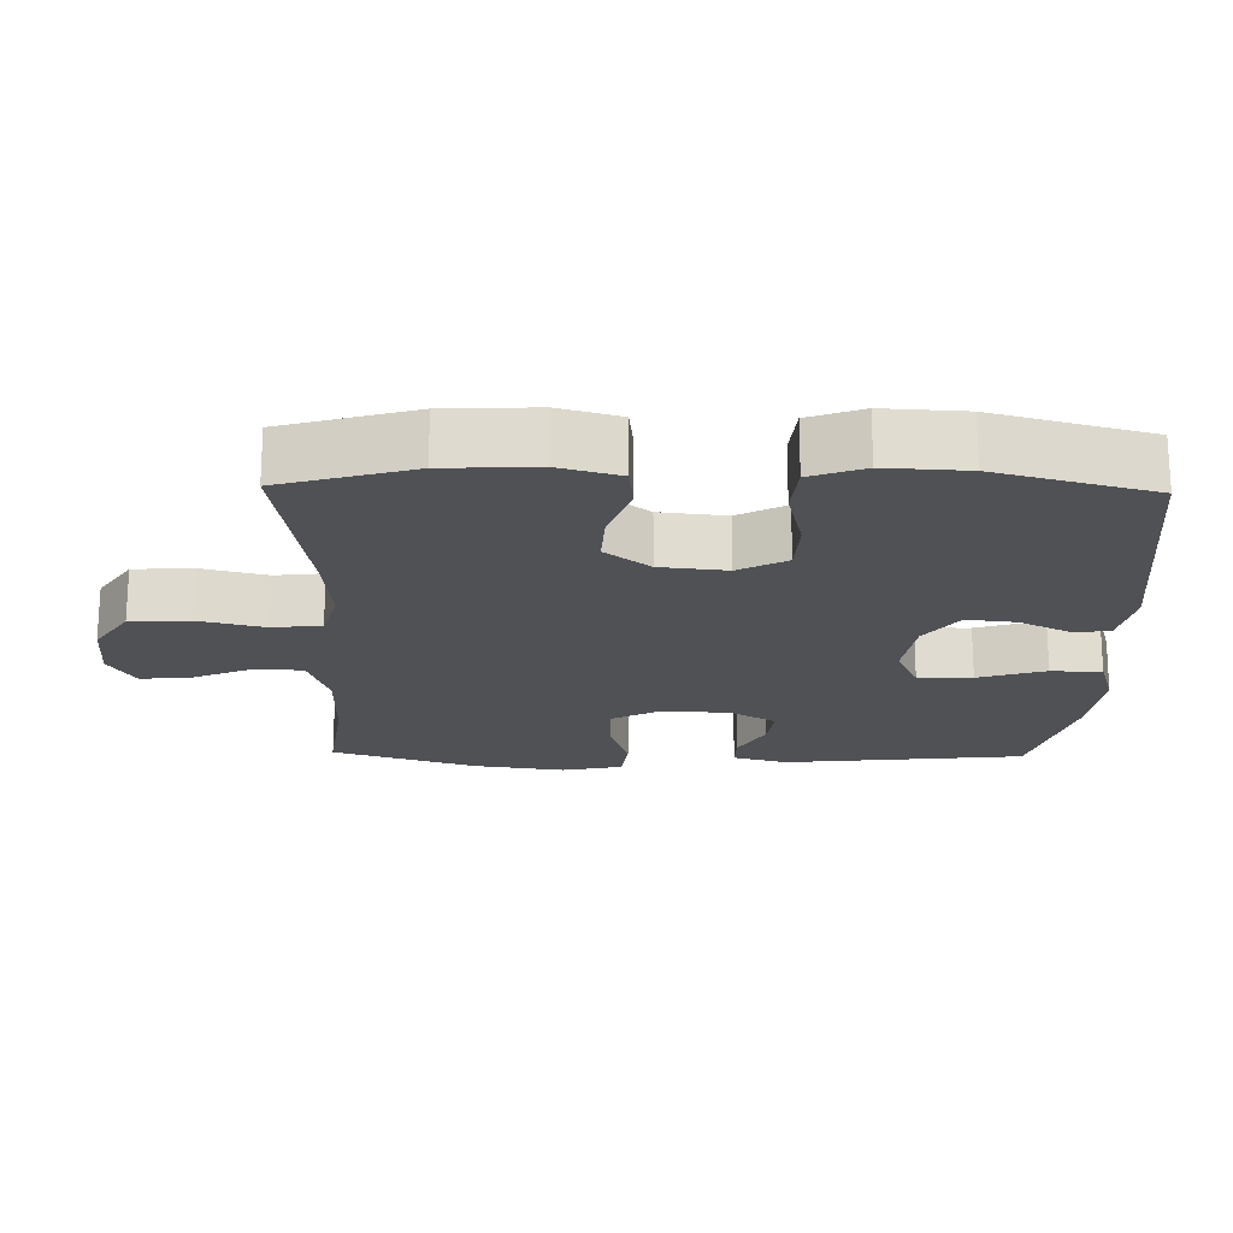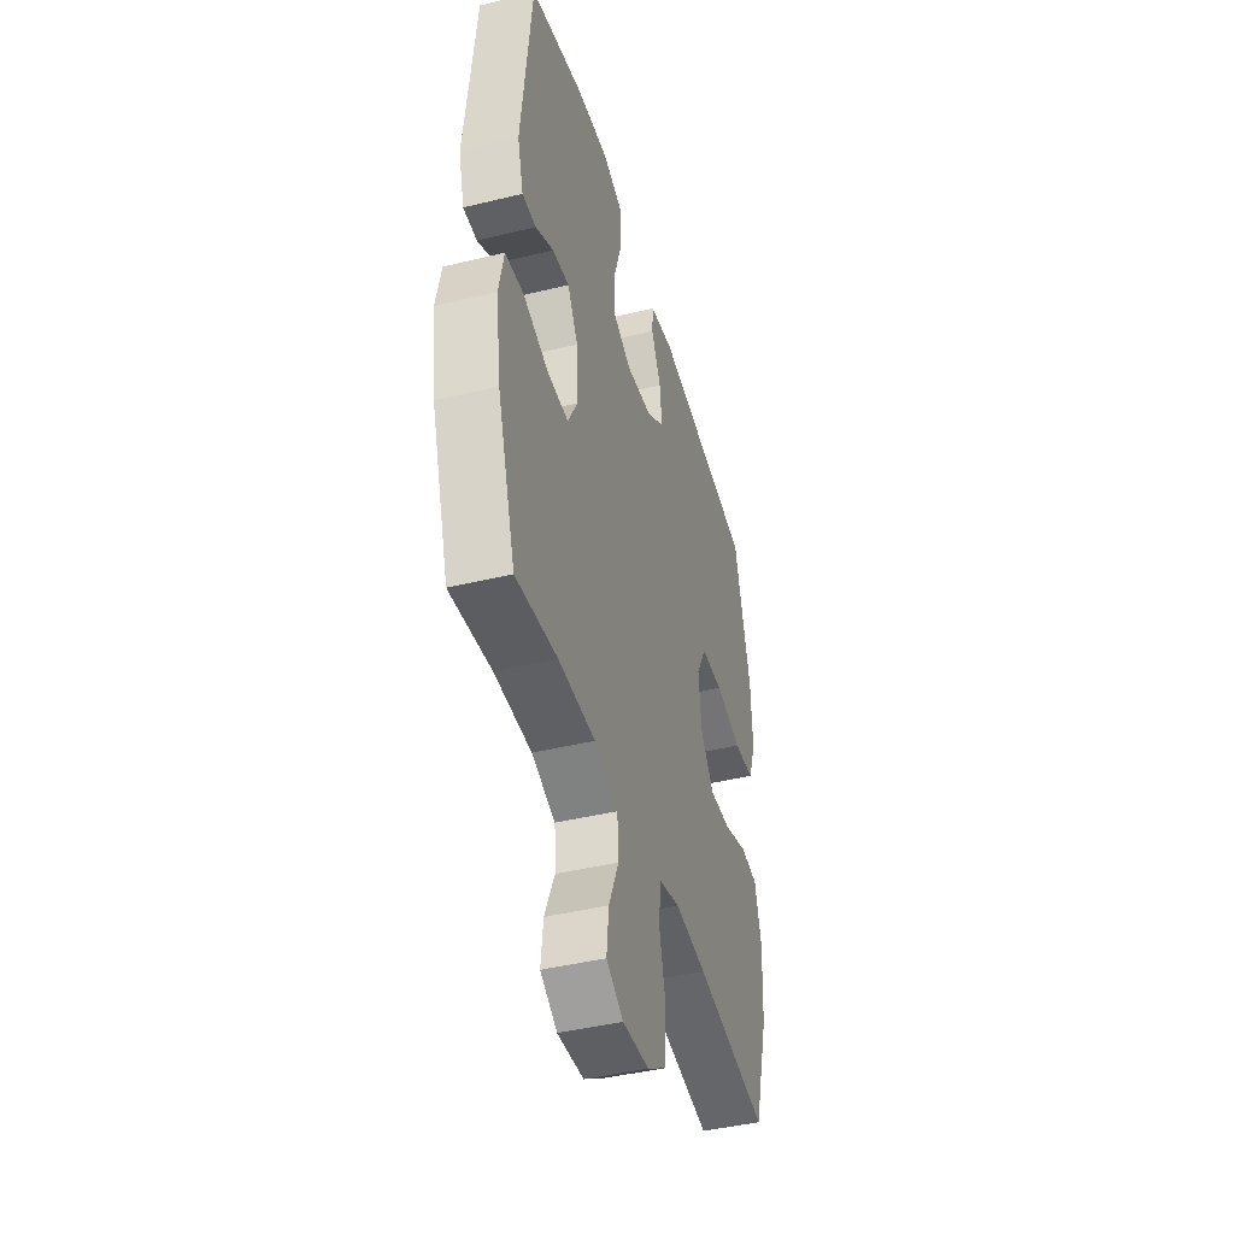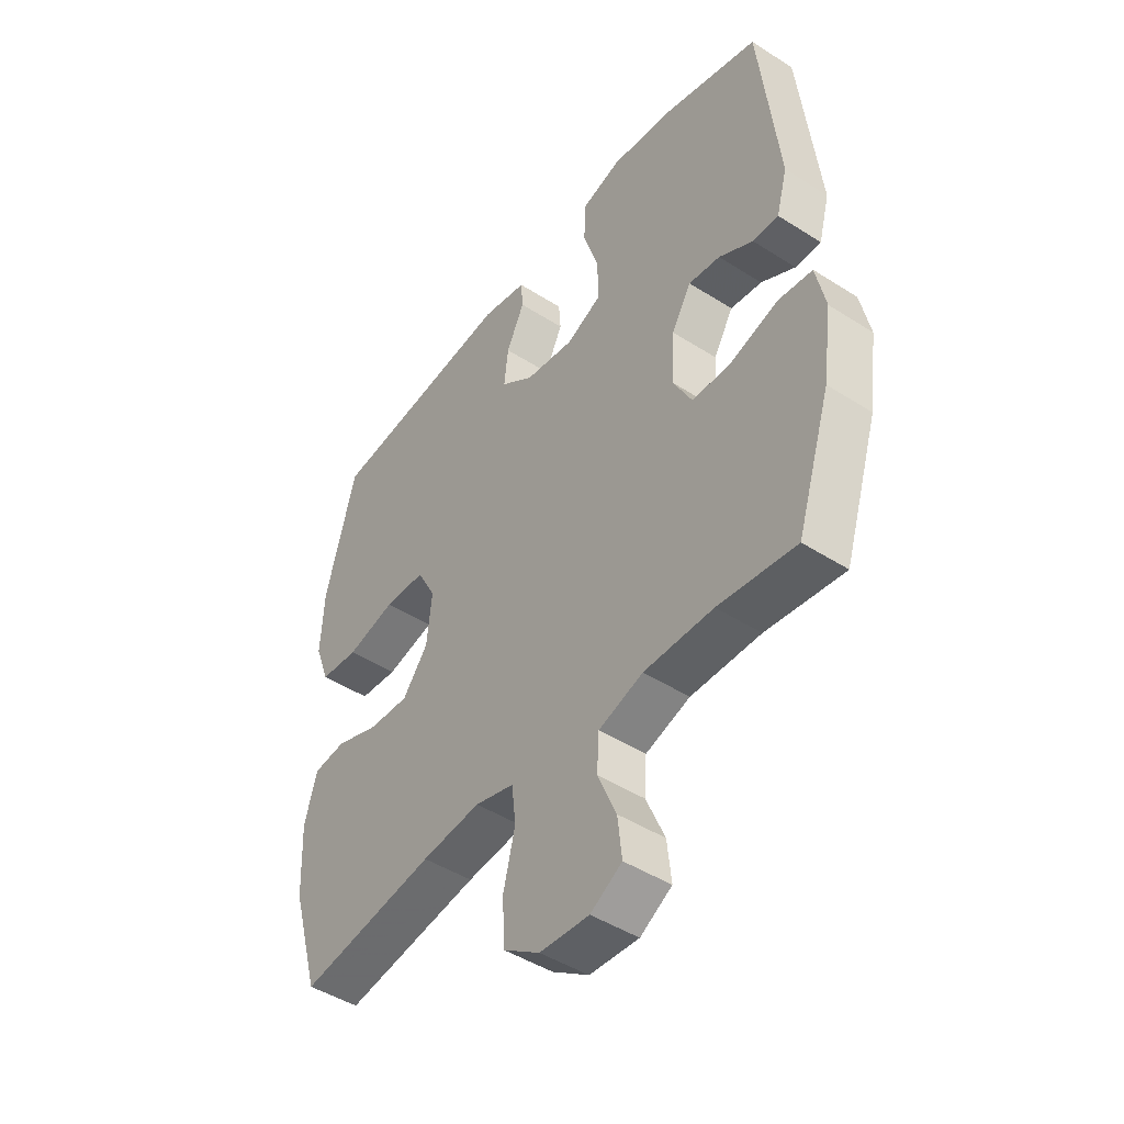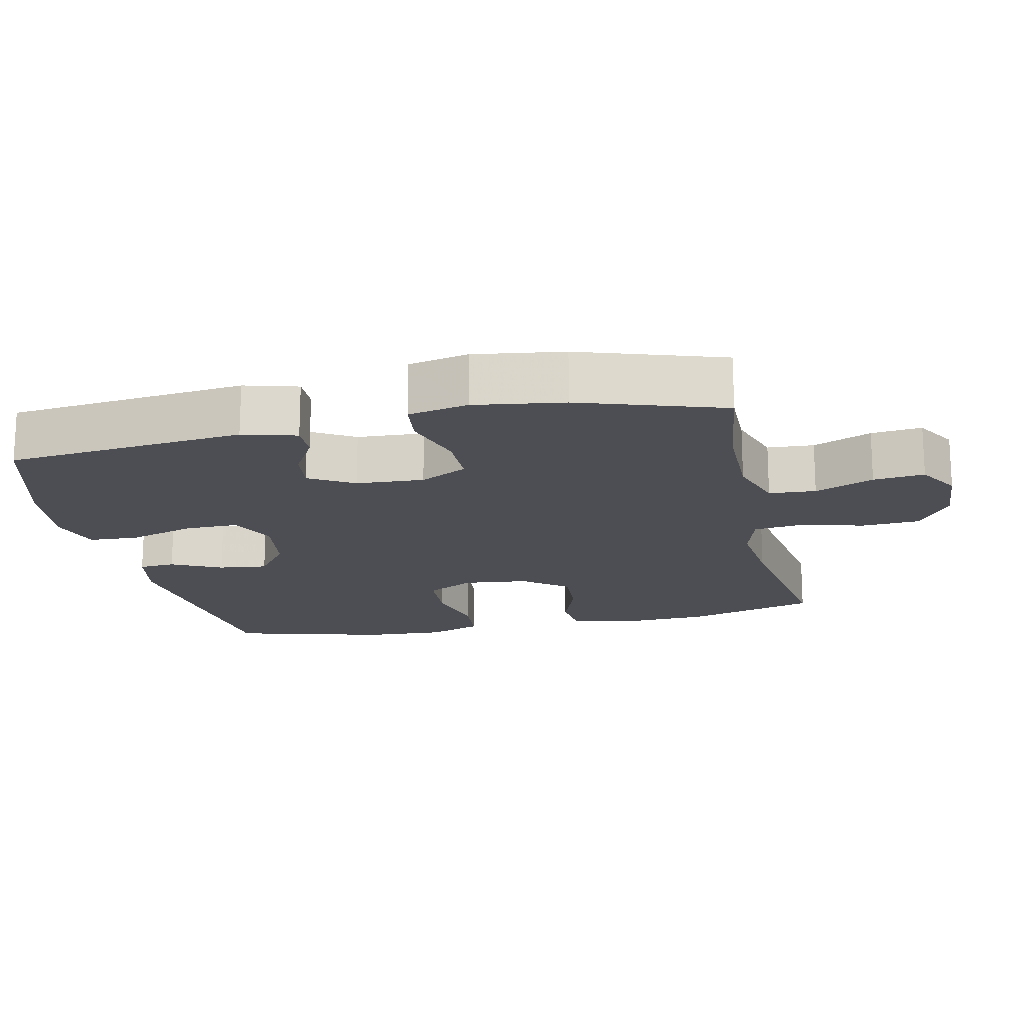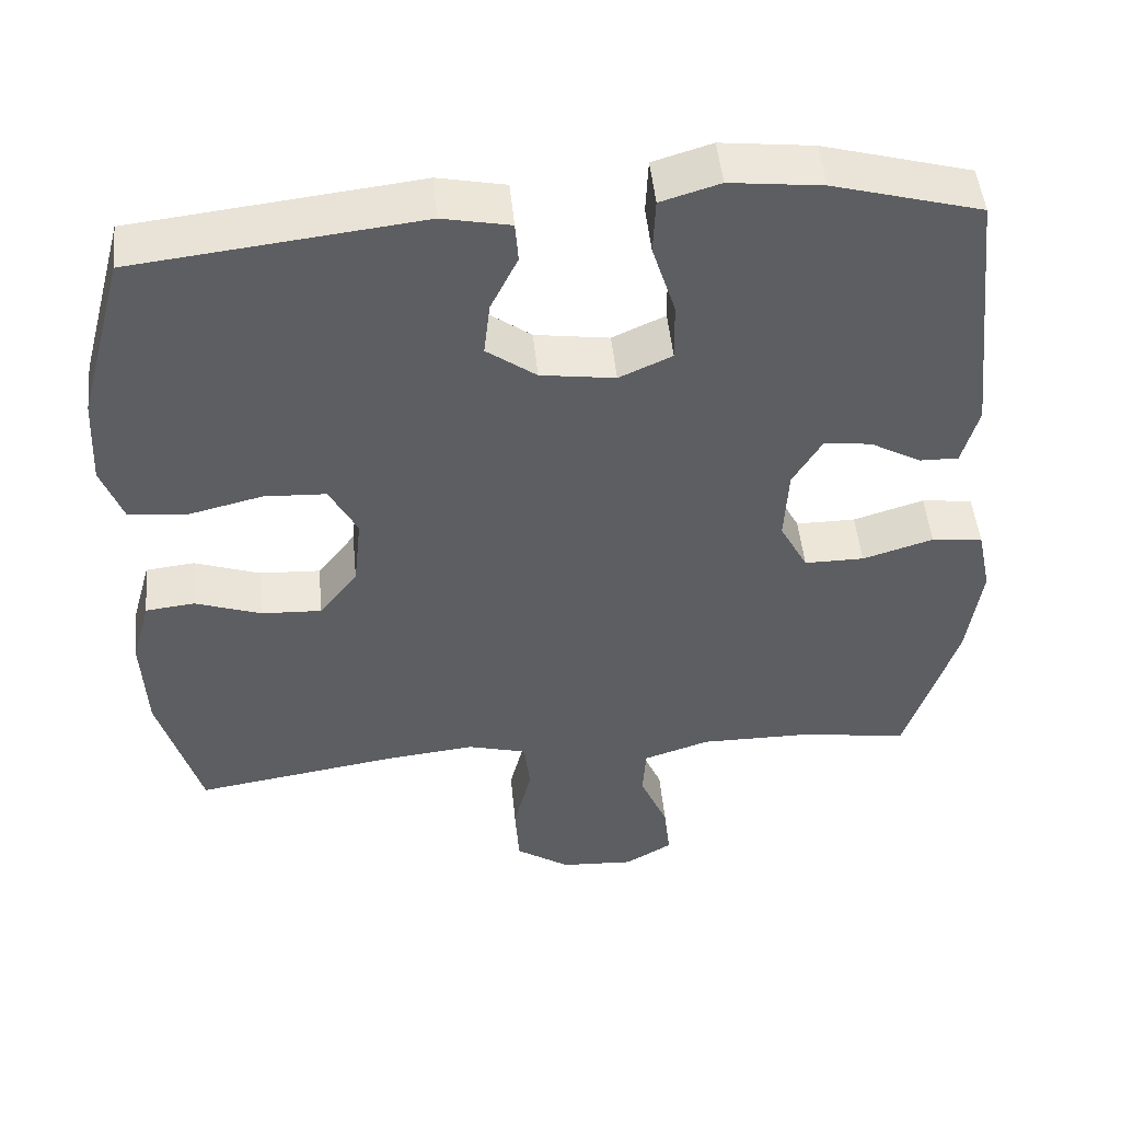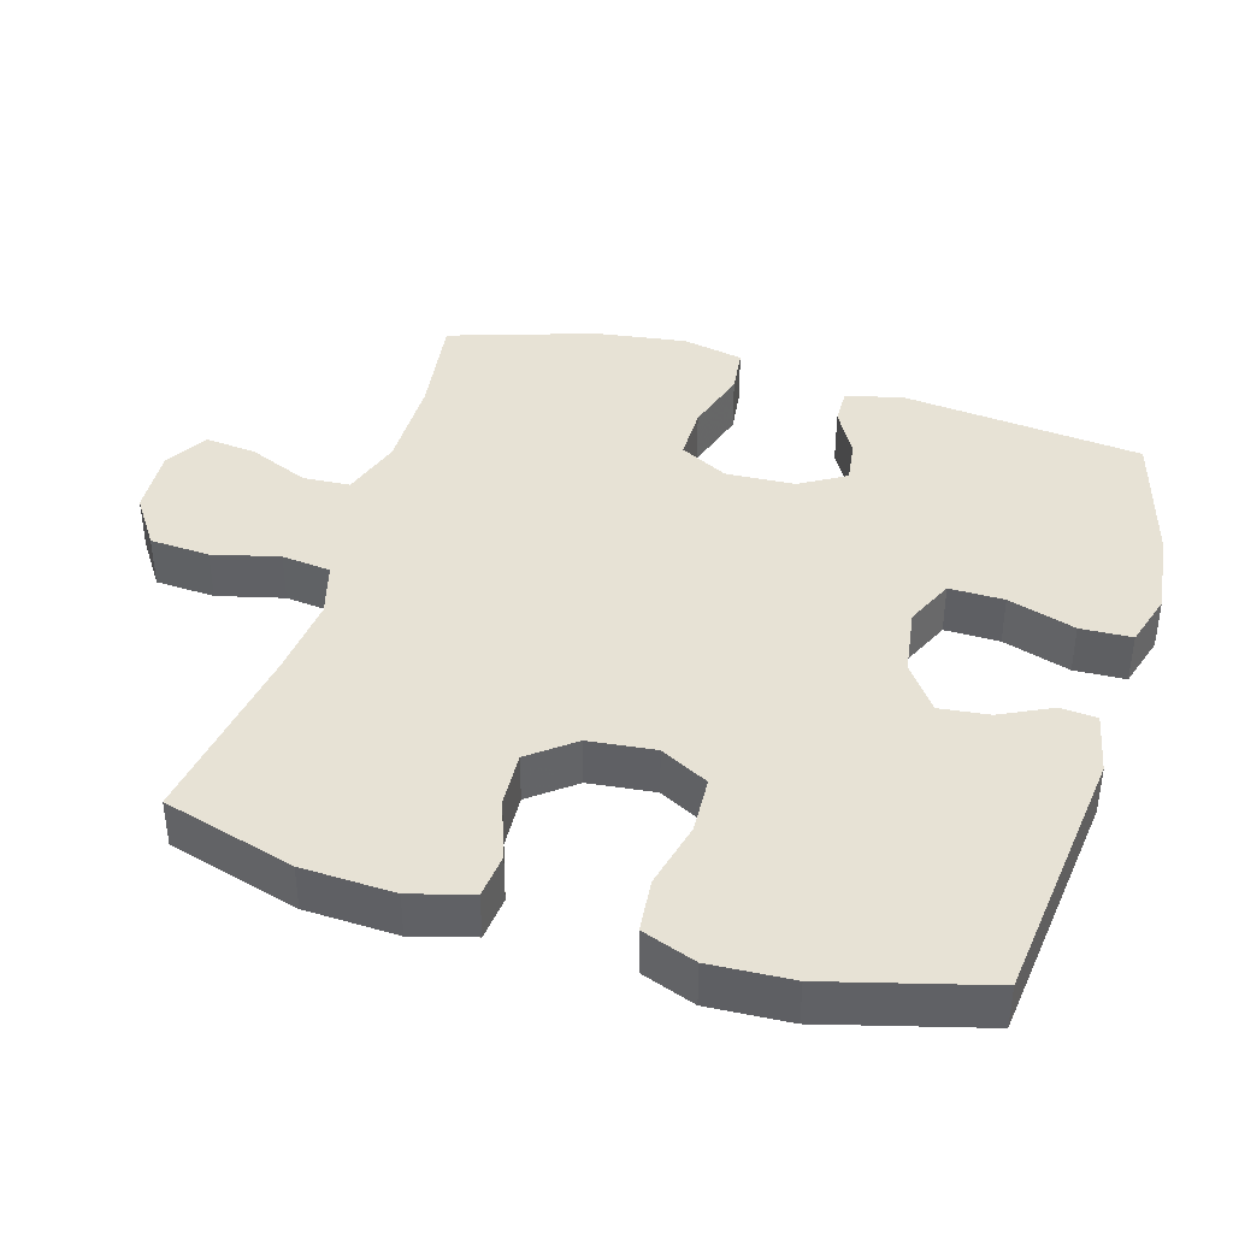
<metadata>
{"format":"obj","ext":"obj","renderer":"f3d","projection":"perspective","resolution":1024,"background":"white","views":[{"elev":-19.8,"azim":-91.2,"up":"+Y"},{"elev":-43.6,"azim":106.0,"up":"+Z"},{"elev":-46.0,"azim":53.7,"up":"+Z"},{"elev":-17.3,"azim":102.2,"up":"+Y"},{"elev":49.0,"azim":-5.6,"up":"+Z"},{"elev":40.3,"azim":-73.5,"up":"+Y"}]}
</metadata>
<code>
v 0.5 0.07 -0.5
v 0.35 0.07 -0.48
v 0.216 0.07 -0.479
v 0.13 0.07 -0.507
v 0.126 0.07 -0.574
v 0.162 0.07 -0.658
v 0.17 0.07 -0.731
v 0.109 0.07 -0.767
v 0.014 0.07 -0.761
v -0.056 0.07 -0.714
v -0.061 0.07 -0.63
v -0.038 0.07 -0.537
v -0.046 0.07 -0.468
v -0.122 0.07 -0.447
v -0.236 0.07 -0.459
v -0.5 0.07 -0.5
v -0.554 0.07 -0.314
v -0.56 0.07 -0.184
v -0.536 0.07 -0.098
v -0.473 0.07 -0.091
v -0.388 0.07 -0.121
v -0.31 0.07 -0.125
v -0.261 0.07 -0.062
v -0.251 0.07 0.032
v -0.287 0.07 0.1
v -0.367 0.07 0.104
v -0.462 0.07 0.081
v -0.537 0.07 0.088
v -0.565 0.07 0.164
v -0.559 0.07 0.279
v -0.5 0.07 0.5
v -0.133 0.07 0.542
v -0.046 0.07 0.524
v -0.042 0.07 0.472
v -0.077 0.07 0.4
v -0.085 0.07 0.33
v -0.021 0.07 0.283
v 0.075 0.07 0.269
v 0.143 0.07 0.3
v 0.142 0.07 0.377
v 0.112 0.07 0.472
v 0.115 0.07 0.544
v 0.191 0.07 0.567
v 0.31 0.07 0.553
v 0.5 0.07 0.5
v 0.537 0.07 0.159
v 0.516 0.07 0.082
v 0.466 0.07 0.083
v 0.4 0.07 0.12
v 0.339 0.07 0.128
v 0.301 0.07 0.064
v 0.296 0.07 -0.033
v 0.332 0.07 -0.101
v 0.409 0.07 -0.101
v 0.5 0.07 -0.073
v 0.566 0.07 -0.081
v 0.584 0.07 -0.167
v 0.566 0.07 -0.295
v 0.5 0 -0.5
v 0.35 0 -0.48
v 0.216 0 -0.479
v 0.13 0 -0.507
v 0.126 0 -0.574
v 0.162 0 -0.658
v 0.17 0 -0.731
v 0.109 0 -0.767
v 0.014 0 -0.761
v -0.056 0 -0.714
v -0.061 0 -0.63
v -0.038 0 -0.537
v -0.046 0 -0.468
v -0.122 0 -0.447
v -0.236 0 -0.459
v -0.5 0 -0.5
v -0.554 0 -0.314
v -0.56 0 -0.184
v -0.536 0 -0.098
v -0.473 0 -0.091
v -0.388 0 -0.121
v -0.31 0 -0.125
v -0.261 0 -0.062
v -0.251 0 0.032
v -0.287 0 0.1
v -0.367 0 0.104
v -0.462 0 0.081
v -0.537 0 0.088
v -0.565 0 0.164
v -0.559 0 0.279
v -0.5 0 0.5
v -0.133 0 0.542
v -0.046 0 0.524
v -0.042 0 0.472
v -0.077 0 0.4
v -0.085 0 0.33
v -0.021 0 0.283
v 0.075 0 0.269
v 0.143 0 0.3
v 0.142 0 0.377
v 0.112 0 0.472
v 0.115 0 0.544
v 0.191 0 0.567
v 0.31 0 0.553
v 0.5 0 0.5
v 0.537 0 0.159
v 0.516 0 0.082
v 0.466 0 0.083
v 0.4 0 0.12
v 0.339 0 0.128
v 0.301 0 0.064
v 0.296 0 -0.033
v 0.332 0 -0.101
v 0.409 0 -0.101
v 0.5 0 -0.073
v 0.566 0 -0.081
v 0.584 0 -0.167
v 0.566 0 -0.295
f 58 1 2
f 57 58 2
f 56 57 2
f 55 56 2
f 54 55 2
f 53 54 2 3
f 52 53 3 4
f 51 52 4
f 47 48 49
f 46 47 49
f 45 46 49
f 44 45 49
f 43 44 49
f 42 43 49
f 41 42 49
f 40 41 49
f 39 40 49 50
f 38 39 50 51
f 33 34 35
f 32 33 35
f 31 32 35
f 30 31 35
f 29 30 35
f 28 29 35
f 27 28 35
f 26 27 35
f 25 26 35 36
f 24 25 36 37
f 19 20 21
f 18 19 21
f 17 18 21
f 16 17 21
f 15 16 21
f 14 15 21 22
f 13 14 22 23
f 10 11 12
f 9 10 12
f 8 9 12
f 7 8 12
f 6 7 12
f 5 6 12
f 4 5 12 13
f 37 38 51
f 24 37 51
f 23 24 51
f 13 23 51
f 4 13 51
f 60 59 116
f 60 116 115
f 60 115 114
f 60 114 113
f 60 113 112
f 61 60 112 111
f 62 61 111 110
f 62 110 109
f 107 106 105
f 107 105 104
f 107 104 103
f 107 103 102
f 107 102 101
f 107 101 100
f 107 100 99
f 107 99 98
f 108 107 98 97
f 109 108 97 96
f 93 92 91
f 93 91 90
f 93 90 89
f 93 89 88
f 93 88 87
f 93 87 86
f 93 86 85
f 93 85 84
f 94 93 84 83
f 95 94 83 82
f 79 78 77
f 79 77 76
f 79 76 75
f 79 75 74
f 79 74 73
f 80 79 73 72
f 81 80 72 71
f 70 69 68
f 70 68 67
f 70 67 66
f 70 66 65
f 70 65 64
f 70 64 63
f 71 70 63 62
f 109 96 95
f 109 95 82
f 109 82 81
f 109 81 71
f 109 71 62
f 1 59 60 2
f 2 60 61 3
f 3 61 62 4
f 4 62 63 5
f 5 63 64 6
f 6 64 65 7
f 7 65 66 8
f 8 66 67 9
f 9 67 68 10
f 10 68 69 11
f 11 69 70 12
f 12 70 71 13
f 13 71 72 14
f 14 72 73 15
f 15 73 74 16
f 16 74 75 17
f 17 75 76 18
f 18 76 77 19
f 19 77 78 20
f 20 78 79 21
f 21 79 80 22
f 22 80 81 23
f 23 81 82 24
f 24 82 83 25
f 25 83 84 26
f 26 84 85 27
f 27 85 86 28
f 28 86 87 29
f 29 87 88 30
f 30 88 89 31
f 31 89 90 32
f 32 90 91 33
f 33 91 92 34
f 34 92 93 35
f 35 93 94 36
f 36 94 95 37
f 37 95 96 38
f 38 96 97 39
f 39 97 98 40
f 40 98 99 41
f 41 99 100 42
f 42 100 101 43
f 43 101 102 44
f 44 102 103 45
f 45 103 104 46
f 46 104 105 47
f 47 105 106 48
f 48 106 107 49
f 49 107 108 50
f 50 108 109 51
f 51 109 110 52
f 52 110 111 53
f 53 111 112 54
f 54 112 113 55
f 55 113 114 56
f 56 114 115 57
f 57 115 116 58
f 58 116 59 1

</code>
